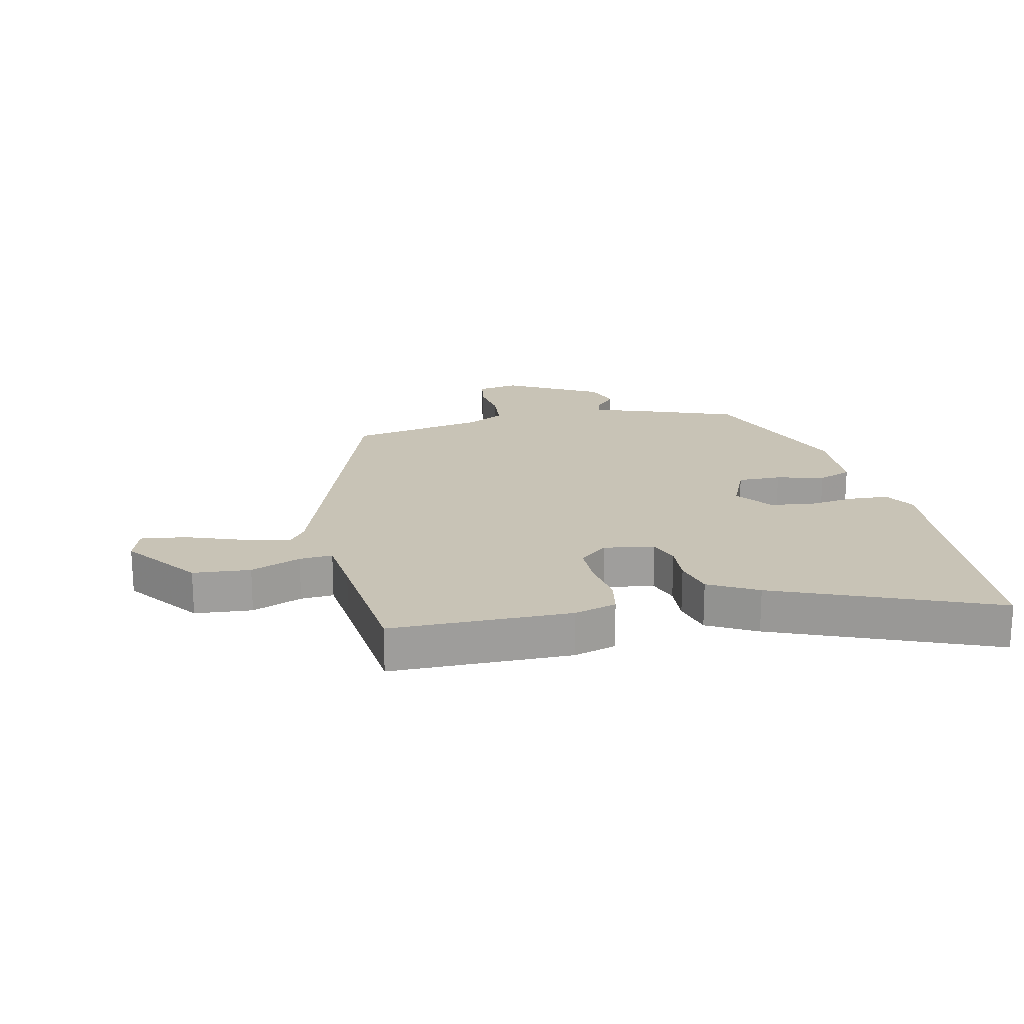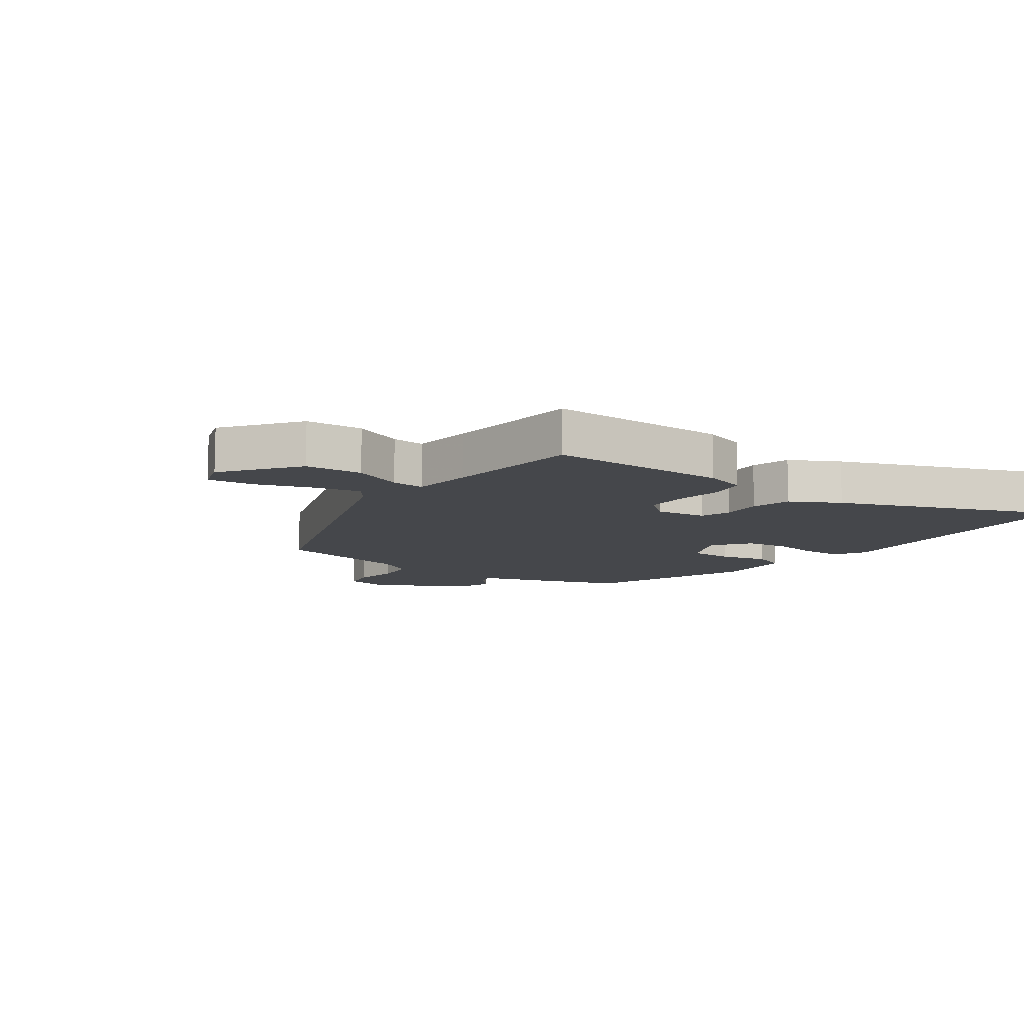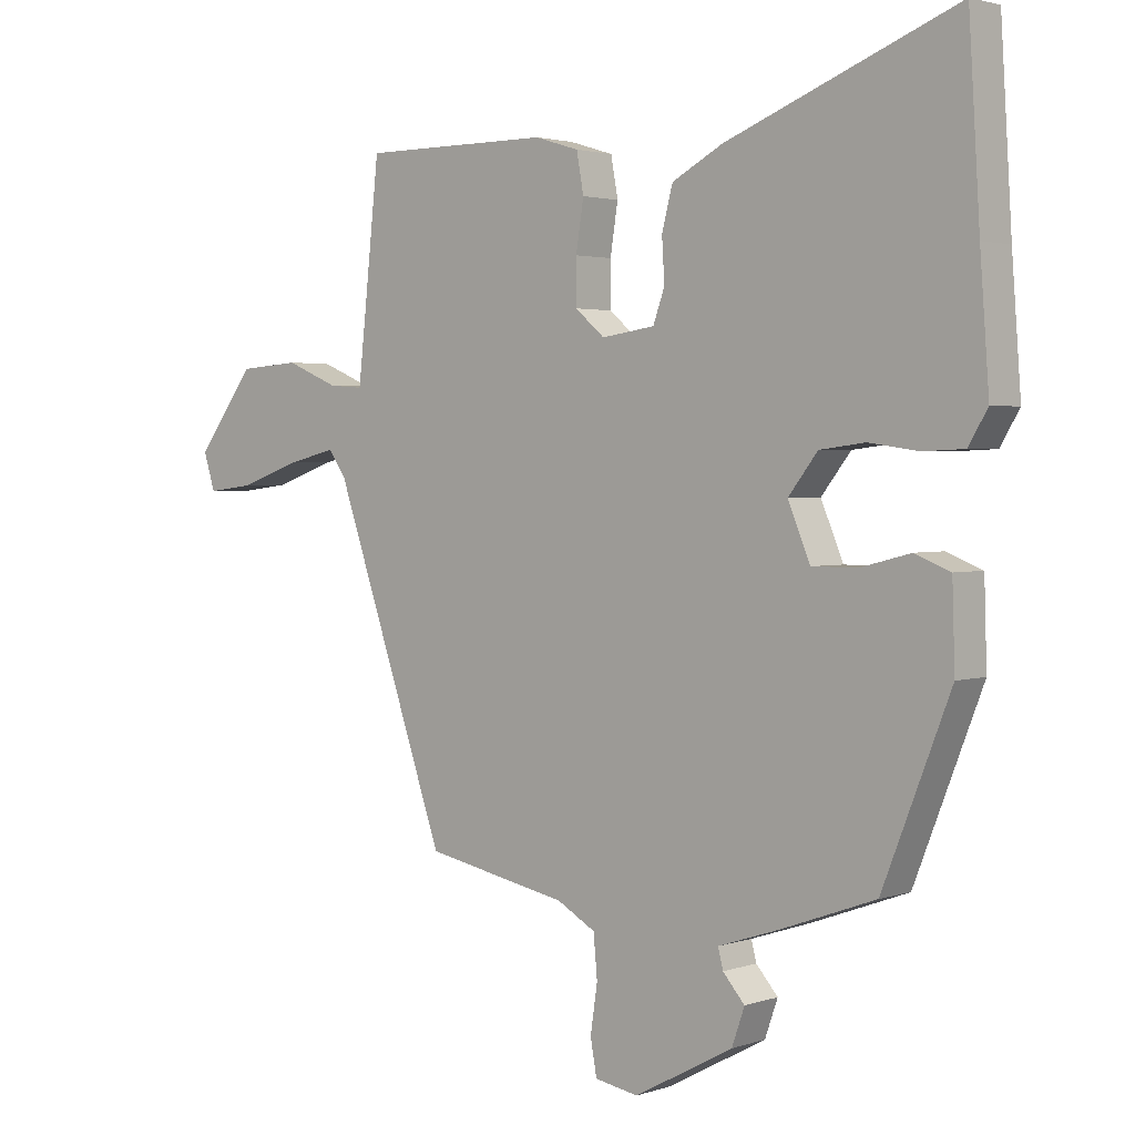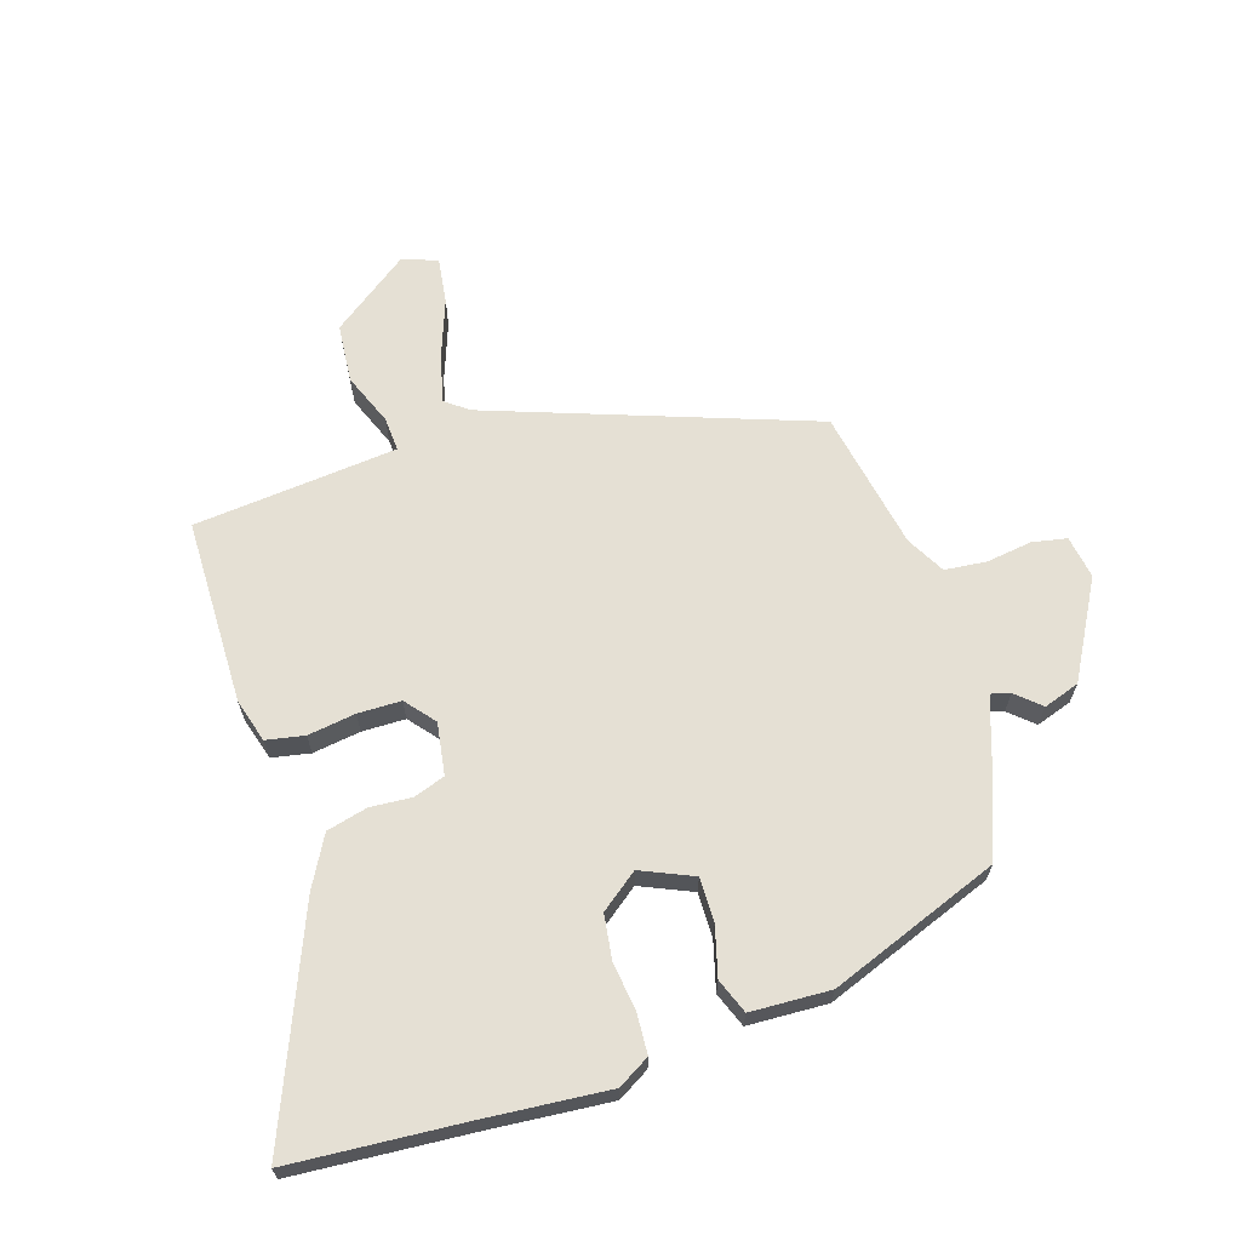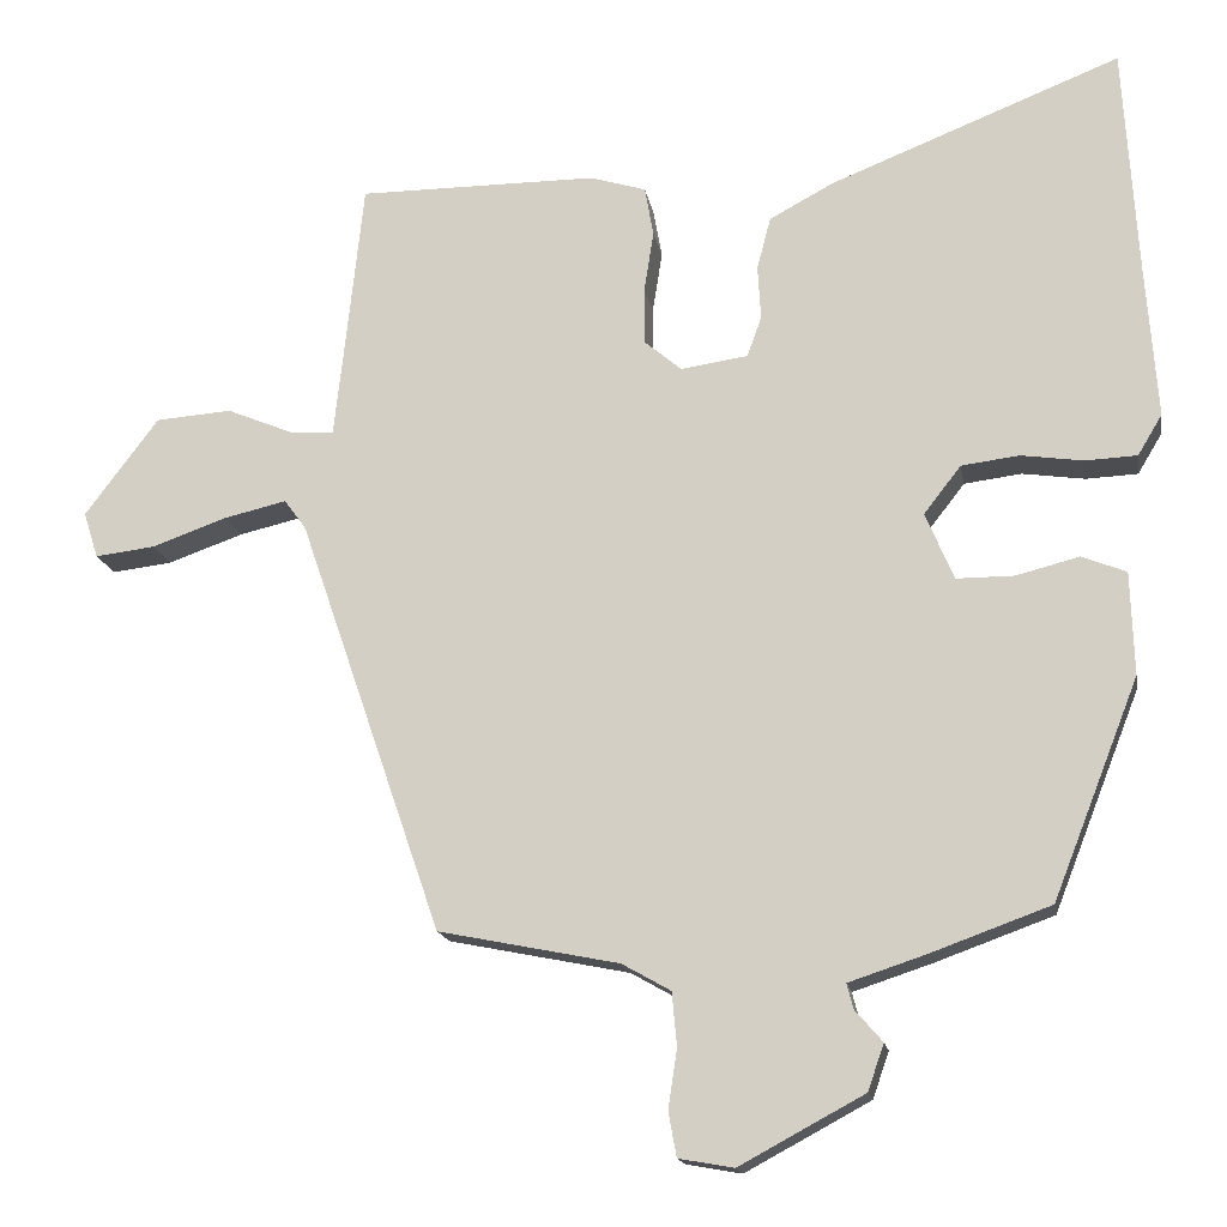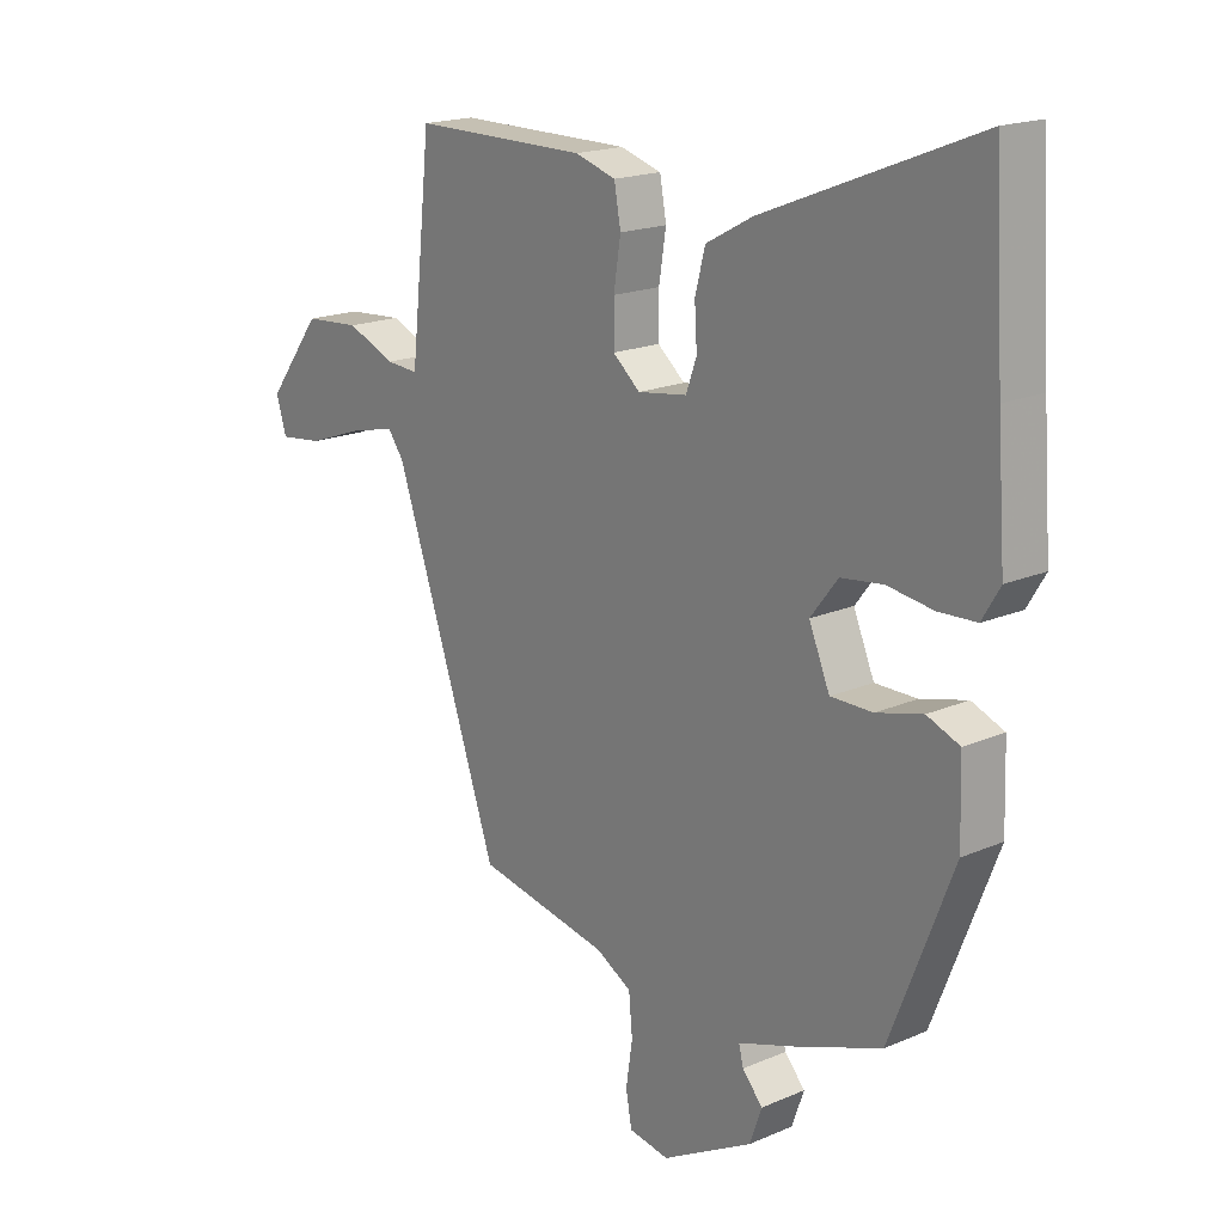
<metadata>
{"format":"obj","ext":"obj","renderer":"f3d","projection":"perspective","resolution":1024,"background":"white","views":[{"elev":19.5,"azim":-12.1,"up":"+Y"},{"elev":-10.6,"azim":-35.8,"up":"+Y"},{"elev":2.3,"azim":40.6,"up":"+Z"},{"elev":65.8,"azim":73.1,"up":"+Y"},{"elev":-16.0,"azim":9.6,"up":"+Z"},{"elev":18.1,"azim":50.0,"up":"+Z"}]}
</metadata>
<code>
v -0.468 0.07 0.502
v -0.173 0.07 0.502
v -0.104 0.07 0.481
v -0.093 0.07 0.42
v -0.105 0.07 0.344
v -0.105 0.07 0.275
v -0.059 0.07 0.236
v 0.024 0.07 0.248
v 0.042 0.07 0.298
v 0.038 0.07 0.364
v 0.055 0.07 0.429
v 0.135 0.07 0.472
v 0.493 0.07 0.614
v 0.51 0.07 0.332
v 0.524 0.07 0.141
v 0.494 0.07 0.091
v 0.43 0.07 0.088
v 0.353 0.07 0.099
v 0.282 0.07 0.09
v 0.236 0.07 0.031
v 0.271 0.07 -0.052
v 0.342 0.07 -0.052
v 0.42 0.07 -0.032
v 0.475 0.07 -0.054
v 0.479 0.07 -0.181
v 0.373 0.07 -0.45
v 0.227 0.07 -0.503
v 0.13 0.07 -0.535
v 0.138 0.07 -0.566
v 0.172 0.07 -0.605
v 0.152 0.07 -0.662
v -0.002 0.07 -0.745
v -0.07 0.07 -0.733
v -0.08 0.07 -0.678
v -0.069 0.07 -0.605
v -0.075 0.07 -0.539
v -0.135 0.07 -0.505
v -0.358 0.07 -0.46
v -0.535 0.07 0.054
v -0.562 0.07 0.091
v -0.639 0.07 0.073
v -0.732 0.07 0.04
v -0.806 0.07 0.031
v -0.824 0.07 0.088
v -0.733 0.07 0.209
v -0.639 0.07 0.216
v -0.557 0.07 0.182
v -0.503 0.07 0.178
v -0.492 0.07 0.277
v -0.468 0 0.502
v -0.173 0 0.502
v -0.104 0 0.481
v -0.093 0 0.42
v -0.105 0 0.344
v -0.105 0 0.275
v -0.059 0 0.236
v 0.024 0 0.248
v 0.042 0 0.298
v 0.038 0 0.364
v 0.055 0 0.429
v 0.135 0 0.472
v 0.493 0 0.614
v 0.51 0 0.332
v 0.524 0 0.141
v 0.494 0 0.091
v 0.43 0 0.088
v 0.353 0 0.099
v 0.282 0 0.09
v 0.236 0 0.031
v 0.271 0 -0.052
v 0.342 0 -0.052
v 0.42 0 -0.032
v 0.475 0 -0.054
v 0.479 0 -0.181
v 0.373 0 -0.45
v 0.227 0 -0.503
v 0.13 0 -0.535
v 0.138 0 -0.566
v 0.172 0 -0.605
v 0.152 0 -0.662
v -0.002 0 -0.745
v -0.07 0 -0.733
v -0.08 0 -0.678
v -0.069 0 -0.605
v -0.075 0 -0.539
v -0.135 0 -0.505
v -0.358 0 -0.46
v -0.535 0 0.054
v -0.562 0 0.091
v -0.639 0 0.073
v -0.732 0 0.04
v -0.806 0 0.031
v -0.824 0 0.088
v -0.733 0 0.209
v -0.639 0 0.216
v -0.557 0 0.182
v -0.503 0 0.178
v -0.492 0 0.277
f 45 46 47
f 44 45 47
f 43 44 47
f 42 43 47
f 41 42 47
f 40 41 47 48
f 39 40 48
f 37 38 39 48
f 36 37 48 49
f 33 34 35
f 32 33 35
f 31 32 35
f 30 31 35
f 29 30 35
f 28 29 35 36
f 27 28 36
f 26 27 36
f 25 26 36
f 24 25 36
f 23 24 36
f 22 23 36
f 21 22 36
f 36 49 1
f 21 36 1
f 20 21 1
f 16 17 18
f 15 16 18
f 14 15 18
f 14 18 19
f 13 14 19
f 12 13 19
f 11 12 19
f 10 11 19
f 9 10 19
f 8 9 19 20
f 3 4 5
f 2 3 5
f 1 2 5
f 1 5 6
f 7 8 20
f 7 20 1
f 1 6 7
f 96 95 94
f 96 94 93
f 96 93 92
f 96 92 91
f 96 91 90
f 97 96 90 89
f 97 89 88
f 97 88 87 86
f 98 97 86 85
f 84 83 82
f 84 82 81
f 84 81 80
f 84 80 79
f 84 79 78
f 85 84 78 77
f 85 77 76
f 85 76 75
f 85 75 74
f 85 74 73
f 85 73 72
f 85 72 71
f 85 71 70
f 50 98 85
f 50 85 70
f 50 70 69
f 67 66 65
f 67 65 64
f 67 64 63
f 68 67 63
f 68 63 62
f 68 62 61
f 68 61 60
f 68 60 59
f 68 59 58
f 69 68 58 57
f 54 53 52
f 54 52 51
f 54 51 50
f 55 54 50
f 69 57 56
f 50 69 56
f 56 55 50
f 1 50 51 2
f 2 51 52 3
f 3 52 53 4
f 4 53 54 5
f 5 54 55 6
f 6 55 56 7
f 7 56 57 8
f 8 57 58 9
f 9 58 59 10
f 10 59 60 11
f 11 60 61 12
f 12 61 62 13
f 13 62 63 14
f 14 63 64 15
f 15 64 65 16
f 16 65 66 17
f 17 66 67 18
f 18 67 68 19
f 19 68 69 20
f 20 69 70 21
f 21 70 71 22
f 22 71 72 23
f 23 72 73 24
f 24 73 74 25
f 25 74 75 26
f 26 75 76 27
f 27 76 77 28
f 28 77 78 29
f 29 78 79 30
f 30 79 80 31
f 31 80 81 32
f 32 81 82 33
f 33 82 83 34
f 34 83 84 35
f 35 84 85 36
f 36 85 86 37
f 37 86 87 38
f 38 87 88 39
f 39 88 89 40
f 40 89 90 41
f 41 90 91 42
f 42 91 92 43
f 43 92 93 44
f 44 93 94 45
f 45 94 95 46
f 46 95 96 47
f 47 96 97 48
f 48 97 98 49
f 49 98 50 1

</code>
